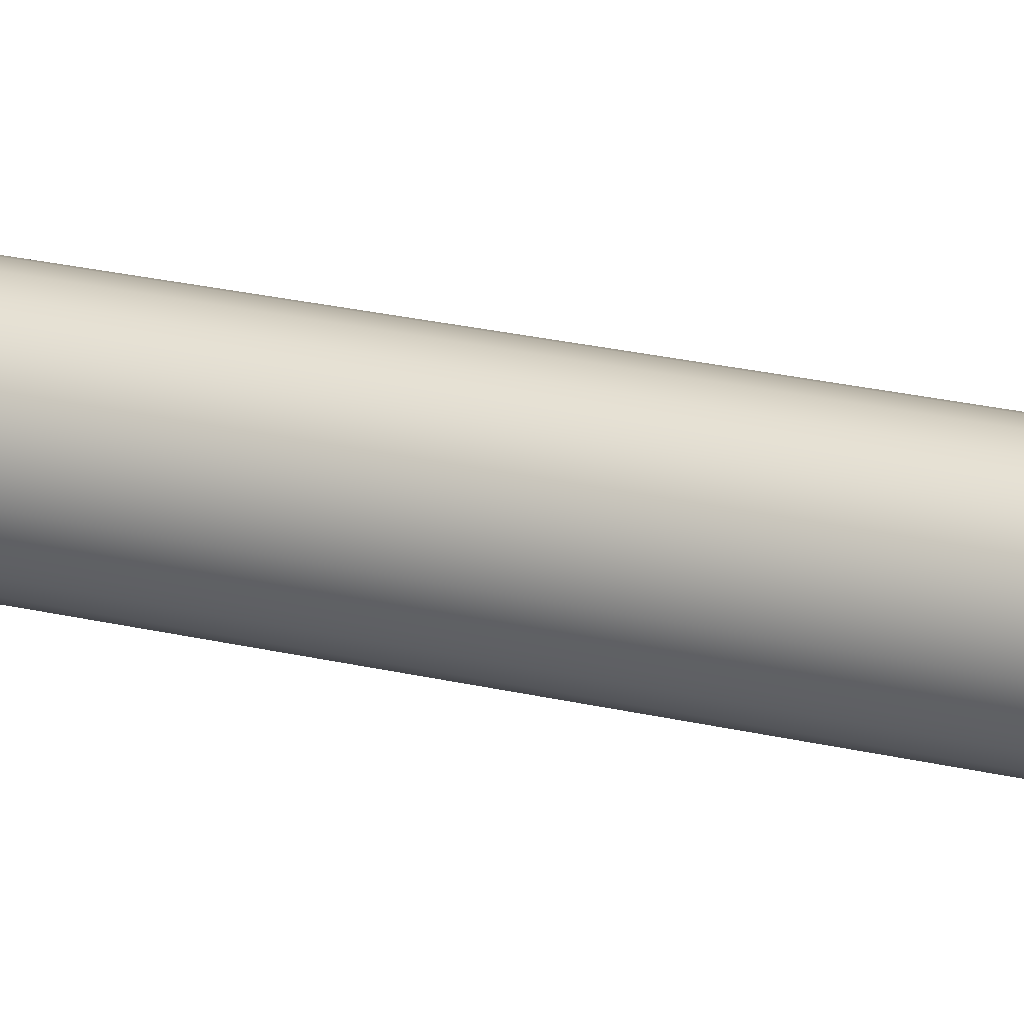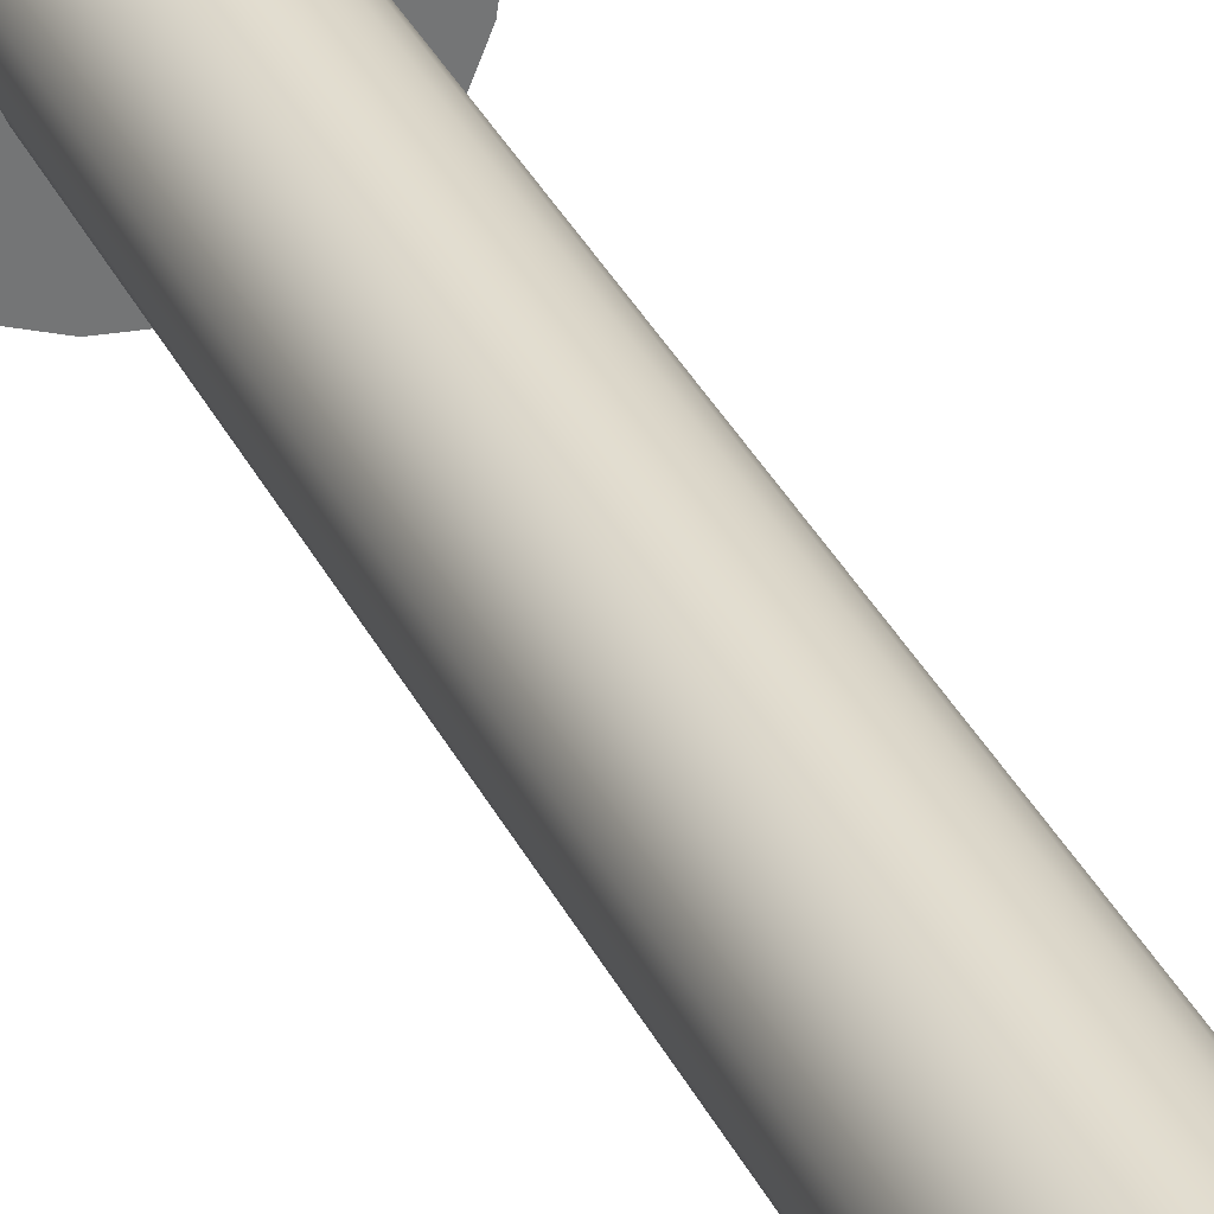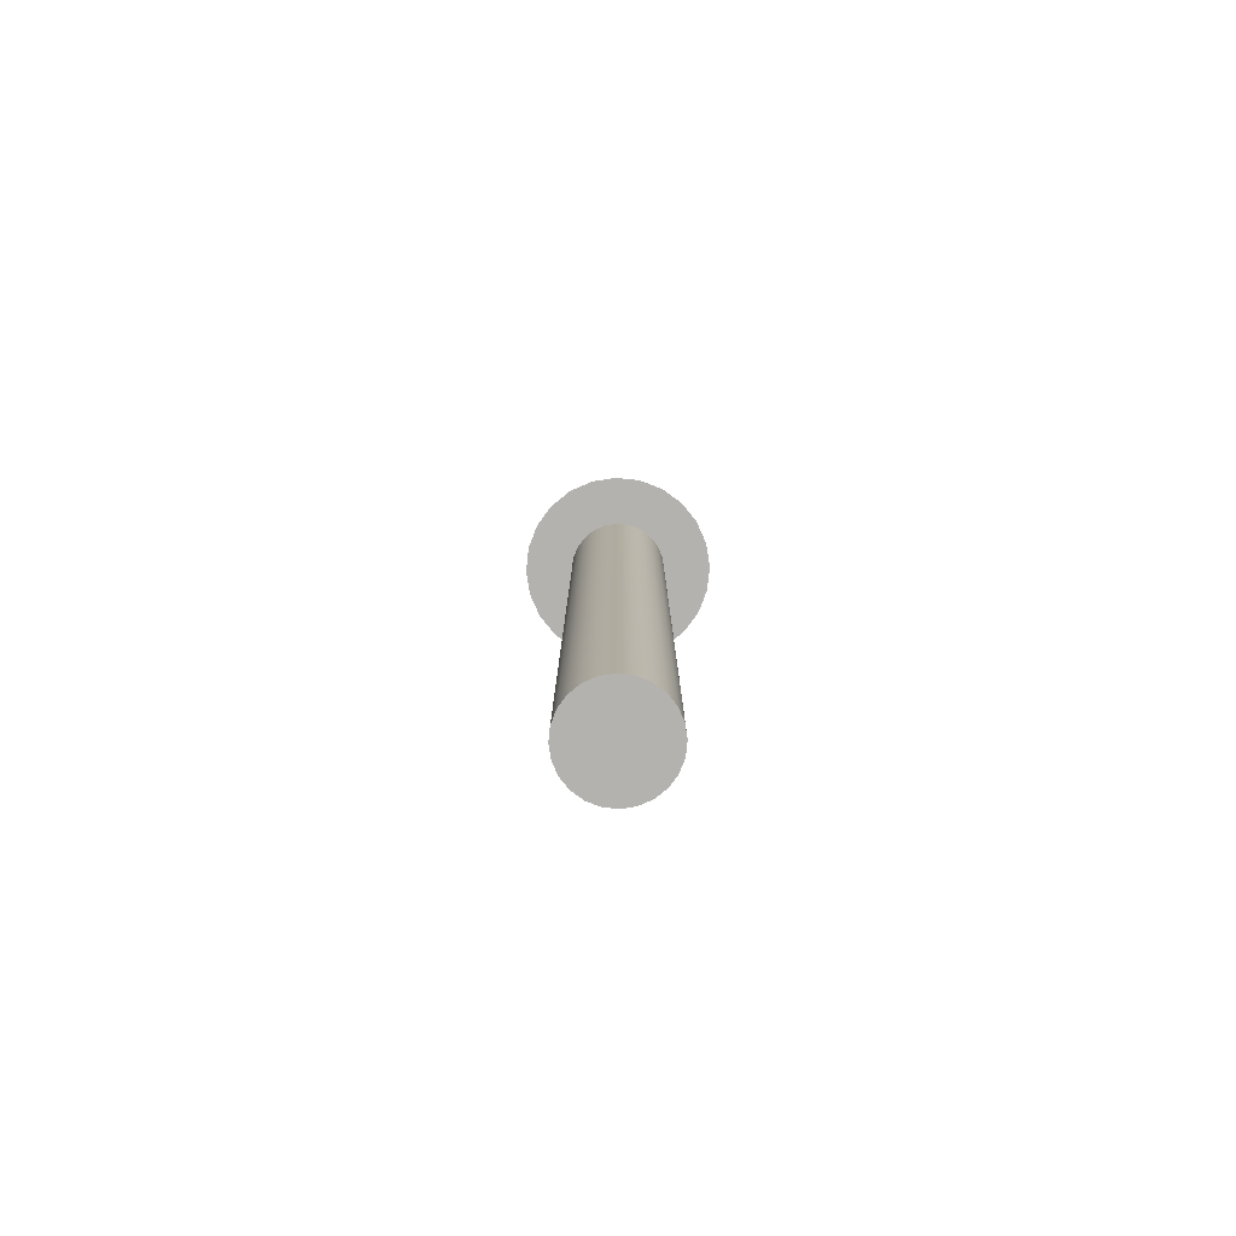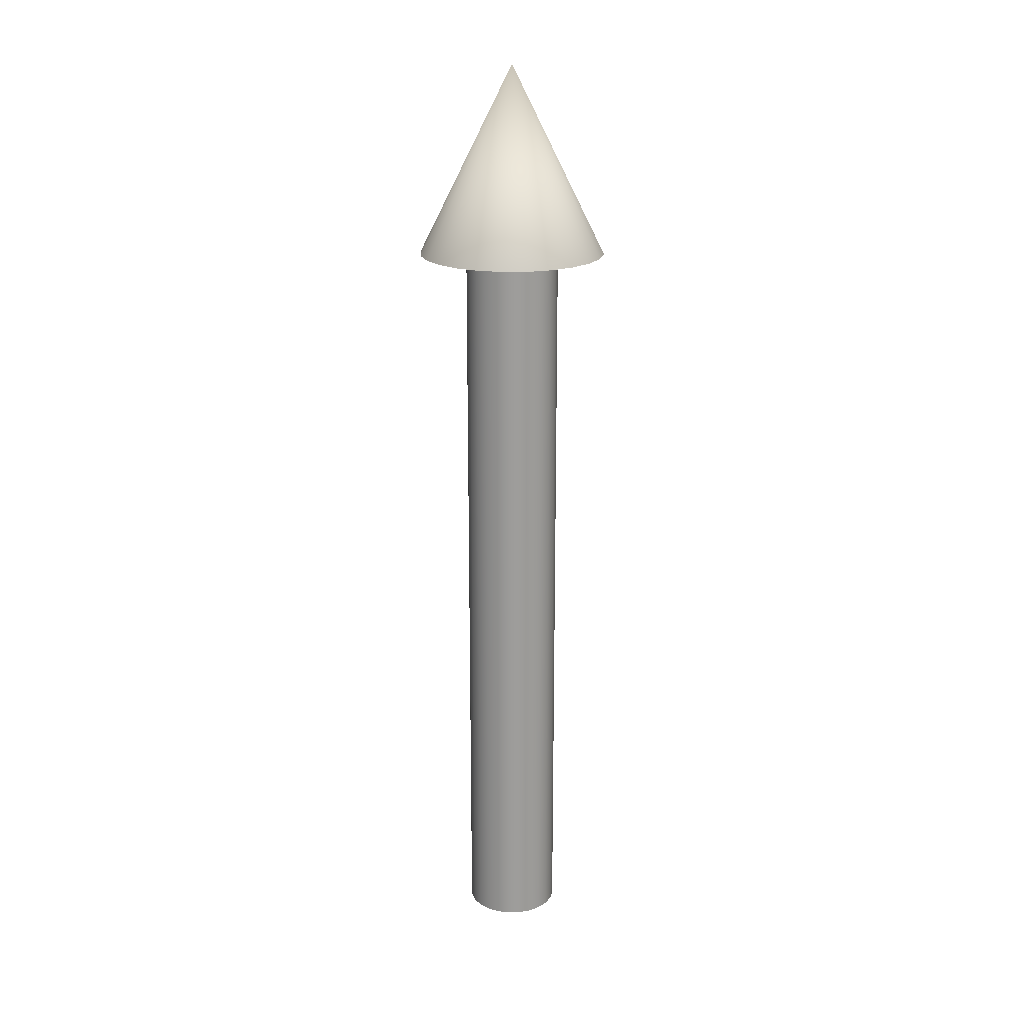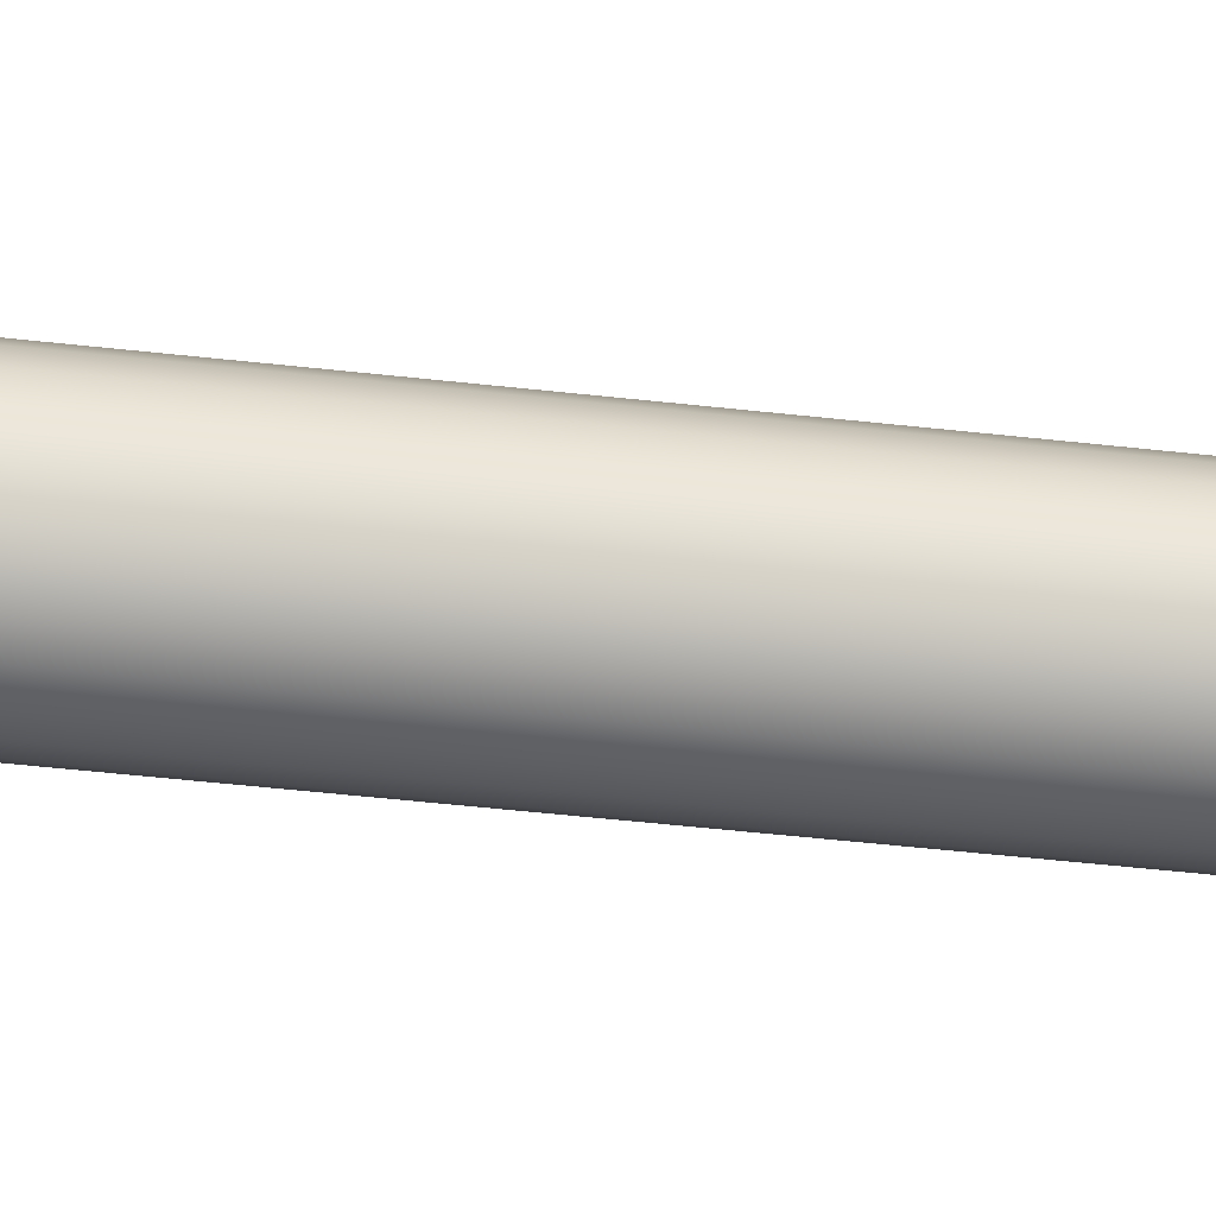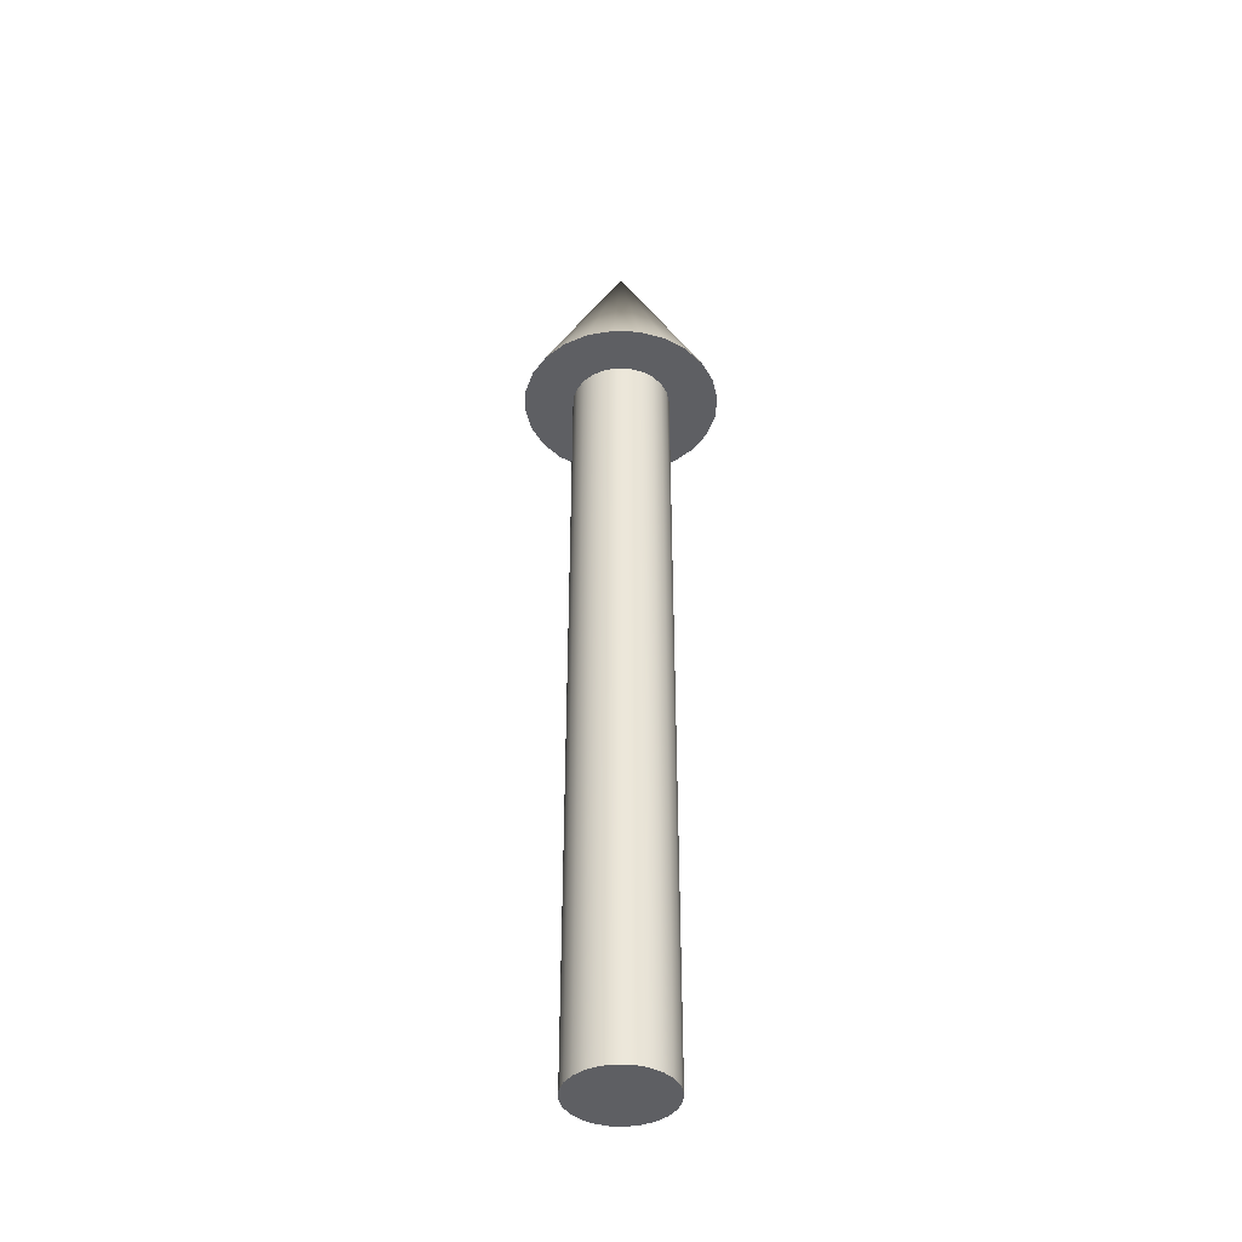
<metadata>
{"format":"obj","ext":"obj","renderer":"f3d","projection":"perspective","resolution":1024,"background":"white","views":[{"elev":25.5,"azim":110.6,"up":"+Y"},{"elev":35.0,"azim":156.7,"up":"+Y"},{"elev":-79.8,"azim":-103.6,"up":"+Z"},{"elev":19.9,"azim":-100.0,"up":"+Z"},{"elev":-43.1,"azim":82.1,"up":"+Y"},{"elev":-41.4,"azim":124.5,"up":"+Z"}]}
</metadata>
<code>
v 0.05 0 0
v 0.0483 0.01294 0
v 0.0433 0.025 0
v 0.03535 0.03535 0
v 0.025 0.0433 0
v 0.01294 0.0483 0
v 0 0.05 0
v -0.01294 0.0483 0
v -0.025 0.0433 0
v -0.03535 0.03535 0
v -0.0433 0.025 0
v -0.0483 0.01294 0
v -0.05 0 0
v -0.0483 -0.01294 0
v -0.0433 -0.025 0
v -0.03535 -0.03535 0
v -0.025 -0.0433 0
v -0.01294 -0.0483 0
v -0 -0.05 0
v 0.01294 -0.0483 0
v 0.025 -0.0433 0
v 0.03535 -0.03535 0
v 0.0433 -0.025 0
v 0.0483 -0.01294 0
v 0.05 0 0
v 0.0483 0.01294 0
v 0.0433 0.025 0
v 0.03535 0.03535 0
v 0.025 0.0433 0
v 0.01294 0.0483 0
v 0 0.05 0
v -0.01294 0.0483 0
v -0.025 0.0433 0
v -0.03535 0.03535 0
v -0.0433 0.025 0
v -0.0483 0.01294 0
v -0.05 0 0
v -0.0483 -0.01294 0
v -0.0433 -0.025 0
v -0.03535 -0.03535 0
v -0.025 -0.0433 0
v -0.01294 -0.0483 0
v -0 -0.05 0
v 0.01294 -0.0483 0
v 0.025 -0.0433 0
v 0.03535 -0.03535 0
v 0.0433 -0.025 0
v 0.0483 -0.01294 0
v 0.05 0 0.8
v 0.0483 0.01294 0.8
v 0.0433 0.025 0.8
v 0.03535 0.03535 0.8
v 0.025 0.0433 0.8
v 0.01294 0.0483 0.8
v 0 0.05 0.8
v -0.01294 0.0483 0.8
v -0.025 0.0433 0.8
v -0.03535 0.03535 0.8
v -0.0433 0.025 0.8
v -0.0483 0.01294 0.8
v -0.05 0 0.8
v -0.0483 -0.01294 0.8
v -0.0433 -0.025 0.8
v -0.03535 -0.03535 0.8
v -0.025 -0.0433 0.8
v -0.01294 -0.0483 0.8
v -0 -0.05 0.8
v 0.01294 -0.0483 0.8
v 0.025 -0.0433 0.8
v 0.03535 -0.03535 0.8
v 0.0433 -0.025 0.8
v 0.0483 -0.01294 0.8
v 0.05 0 0.8
v 0.0483 0.01294 0.8
v 0.0433 0.025 0.8
v 0.03535 0.03535 0.8
v 0.025 0.0433 0.8
v 0.01294 0.0483 0.8
v 0 0.05 0.8
v -0.01294 0.0483 0.8
v -0.025 0.0433 0.8
v -0.03535 0.03535 0.8
v -0.0433 0.025 0.8
v -0.0483 0.01294 0.8
v -0.05 0 0.8
v -0.0483 -0.01294 0.8
v -0.0433 -0.025 0.8
v -0.03535 -0.03535 0.8
v -0.025 -0.0433 0.8
v -0.01294 -0.0483 0.8
v -0 -0.05 0.8
v 0.01294 -0.0483 0.8
v 0.025 -0.0433 0.8
v 0.03535 -0.03535 0.8
v 0.0433 -0.025 0.8
v 0.0483 -0.01294 0.8
v 0.1 0 0.8
v 0.09659 0.02588 0.8
v 0.0866 0.05 0.8
v 0.07071 0.07071 0.8
v 0.05 0.0866 0.8
v 0.02588 0.09659 0.8
v 0 0.1 0.8
v -0.02588 0.09659 0.8
v -0.05 0.0866 0.8
v -0.07071 0.07071 0.8
v -0.0866 0.05 0.8
v -0.09659 0.02588 0.8
v -0.1 0 0.8
v -0.09659 -0.02588 0.8
v -0.0866 -0.05 0.8
v -0.07071 -0.07071 0.8
v -0.05 -0.0866 0.8
v -0.02588 -0.09659 0.8
v -0 -0.1 0.8
v 0.02588 -0.09659 0.8
v 0.05 -0.0866 0.8
v 0.07071 -0.07071 0.8
v 0.0866 -0.05 0.8
v 0.09659 -0.02588 0.8
v 0 0 1
v 0.1 0 0.8
v 0.09659 0.02588 0.8
v 0.0866 0.05 0.8
v 0.07071 0.07071 0.8
v 0.05 0.0866 0.8
v 0.02588 0.09659 0.8
v 0 0.1 0.8
v -0.02588 0.09659 0.8
v -0.05 0.0866 0.8
v -0.07071 0.07071 0.8
v -0.0866 0.05 0.8
v -0.09659 0.02588 0.8
v -0.1 0 0.8
v -0.09659 -0.02588 0.8
v -0.0866 -0.05 0.8
v -0.07071 -0.07071 0.8
v -0.05 -0.0866 0.8
v -0.02588 -0.09659 0.8
v -0 -0.1 0.8
v 0.02588 -0.09659 0.8
v 0.05 -0.0866 0.8
v 0.07071 -0.07071 0.8
v 0.0866 -0.05 0.8
v 0.09659 -0.02588 0.8
f 1 3 2
f 1 4 3
f 1 5 4
f 1 6 5
f 1 7 6
f 1 8 7
f 1 9 8
f 1 10 9
f 1 11 10
f 1 12 11
f 1 13 12
f 1 14 13
f 1 15 14
f 1 16 15
f 1 17 16
f 1 18 17
f 1 19 18
f 1 20 19
f 1 21 20
f 1 22 21
f 1 23 22
f 1 24 23
f 25 50 49
f 25 26 50
f 26 51 50
f 26 27 51
f 27 52 51
f 27 28 52
f 28 53 52
f 28 29 53
f 29 54 53
f 29 30 54
f 30 55 54
f 30 31 55
f 31 56 55
f 31 32 56
f 32 57 56
f 32 33 57
f 33 58 57
f 33 34 58
f 34 59 58
f 34 35 59
f 35 60 59
f 35 36 60
f 36 61 60
f 36 37 61
f 37 62 61
f 37 38 62
f 38 63 62
f 38 39 63
f 39 64 63
f 39 40 64
f 40 65 64
f 40 41 65
f 41 66 65
f 41 42 66
f 42 67 66
f 42 43 67
f 43 68 67
f 43 44 68
f 44 69 68
f 44 45 69
f 45 70 69
f 45 46 70
f 46 71 70
f 46 47 71
f 47 72 71
f 47 48 72
f 48 49 72
f 48 25 49
f 73 98 97
f 73 74 98
f 74 99 98
f 74 75 99
f 75 100 99
f 75 76 100
f 76 101 100
f 76 77 101
f 77 102 101
f 77 78 102
f 78 103 102
f 78 79 103
f 79 104 103
f 79 80 104
f 80 105 104
f 80 81 105
f 81 106 105
f 81 82 106
f 82 107 106
f 82 83 107
f 83 108 107
f 83 84 108
f 84 109 108
f 84 85 109
f 85 110 109
f 85 86 110
f 86 111 110
f 86 87 111
f 87 112 111
f 87 88 112
f 88 113 112
f 88 89 113
f 89 114 113
f 89 90 114
f 90 115 114
f 90 91 115
f 91 116 115
f 91 92 116
f 92 117 116
f 92 93 117
f 93 118 117
f 93 94 118
f 94 119 118
f 94 95 119
f 95 120 119
f 95 96 120
f 96 97 120
f 96 73 97
f 121 122 123
f 121 123 124
f 121 124 125
f 121 125 126
f 121 126 127
f 121 127 128
f 121 128 129
f 121 129 130
f 121 130 131
f 121 131 132
f 121 132 133
f 121 133 134
f 121 134 135
f 121 135 136
f 121 136 137
f 121 137 138
f 121 138 139
f 121 139 140
f 121 140 141
f 121 141 142
f 121 142 143
f 121 143 144
f 121 144 145
f 121 145 122

</code>
